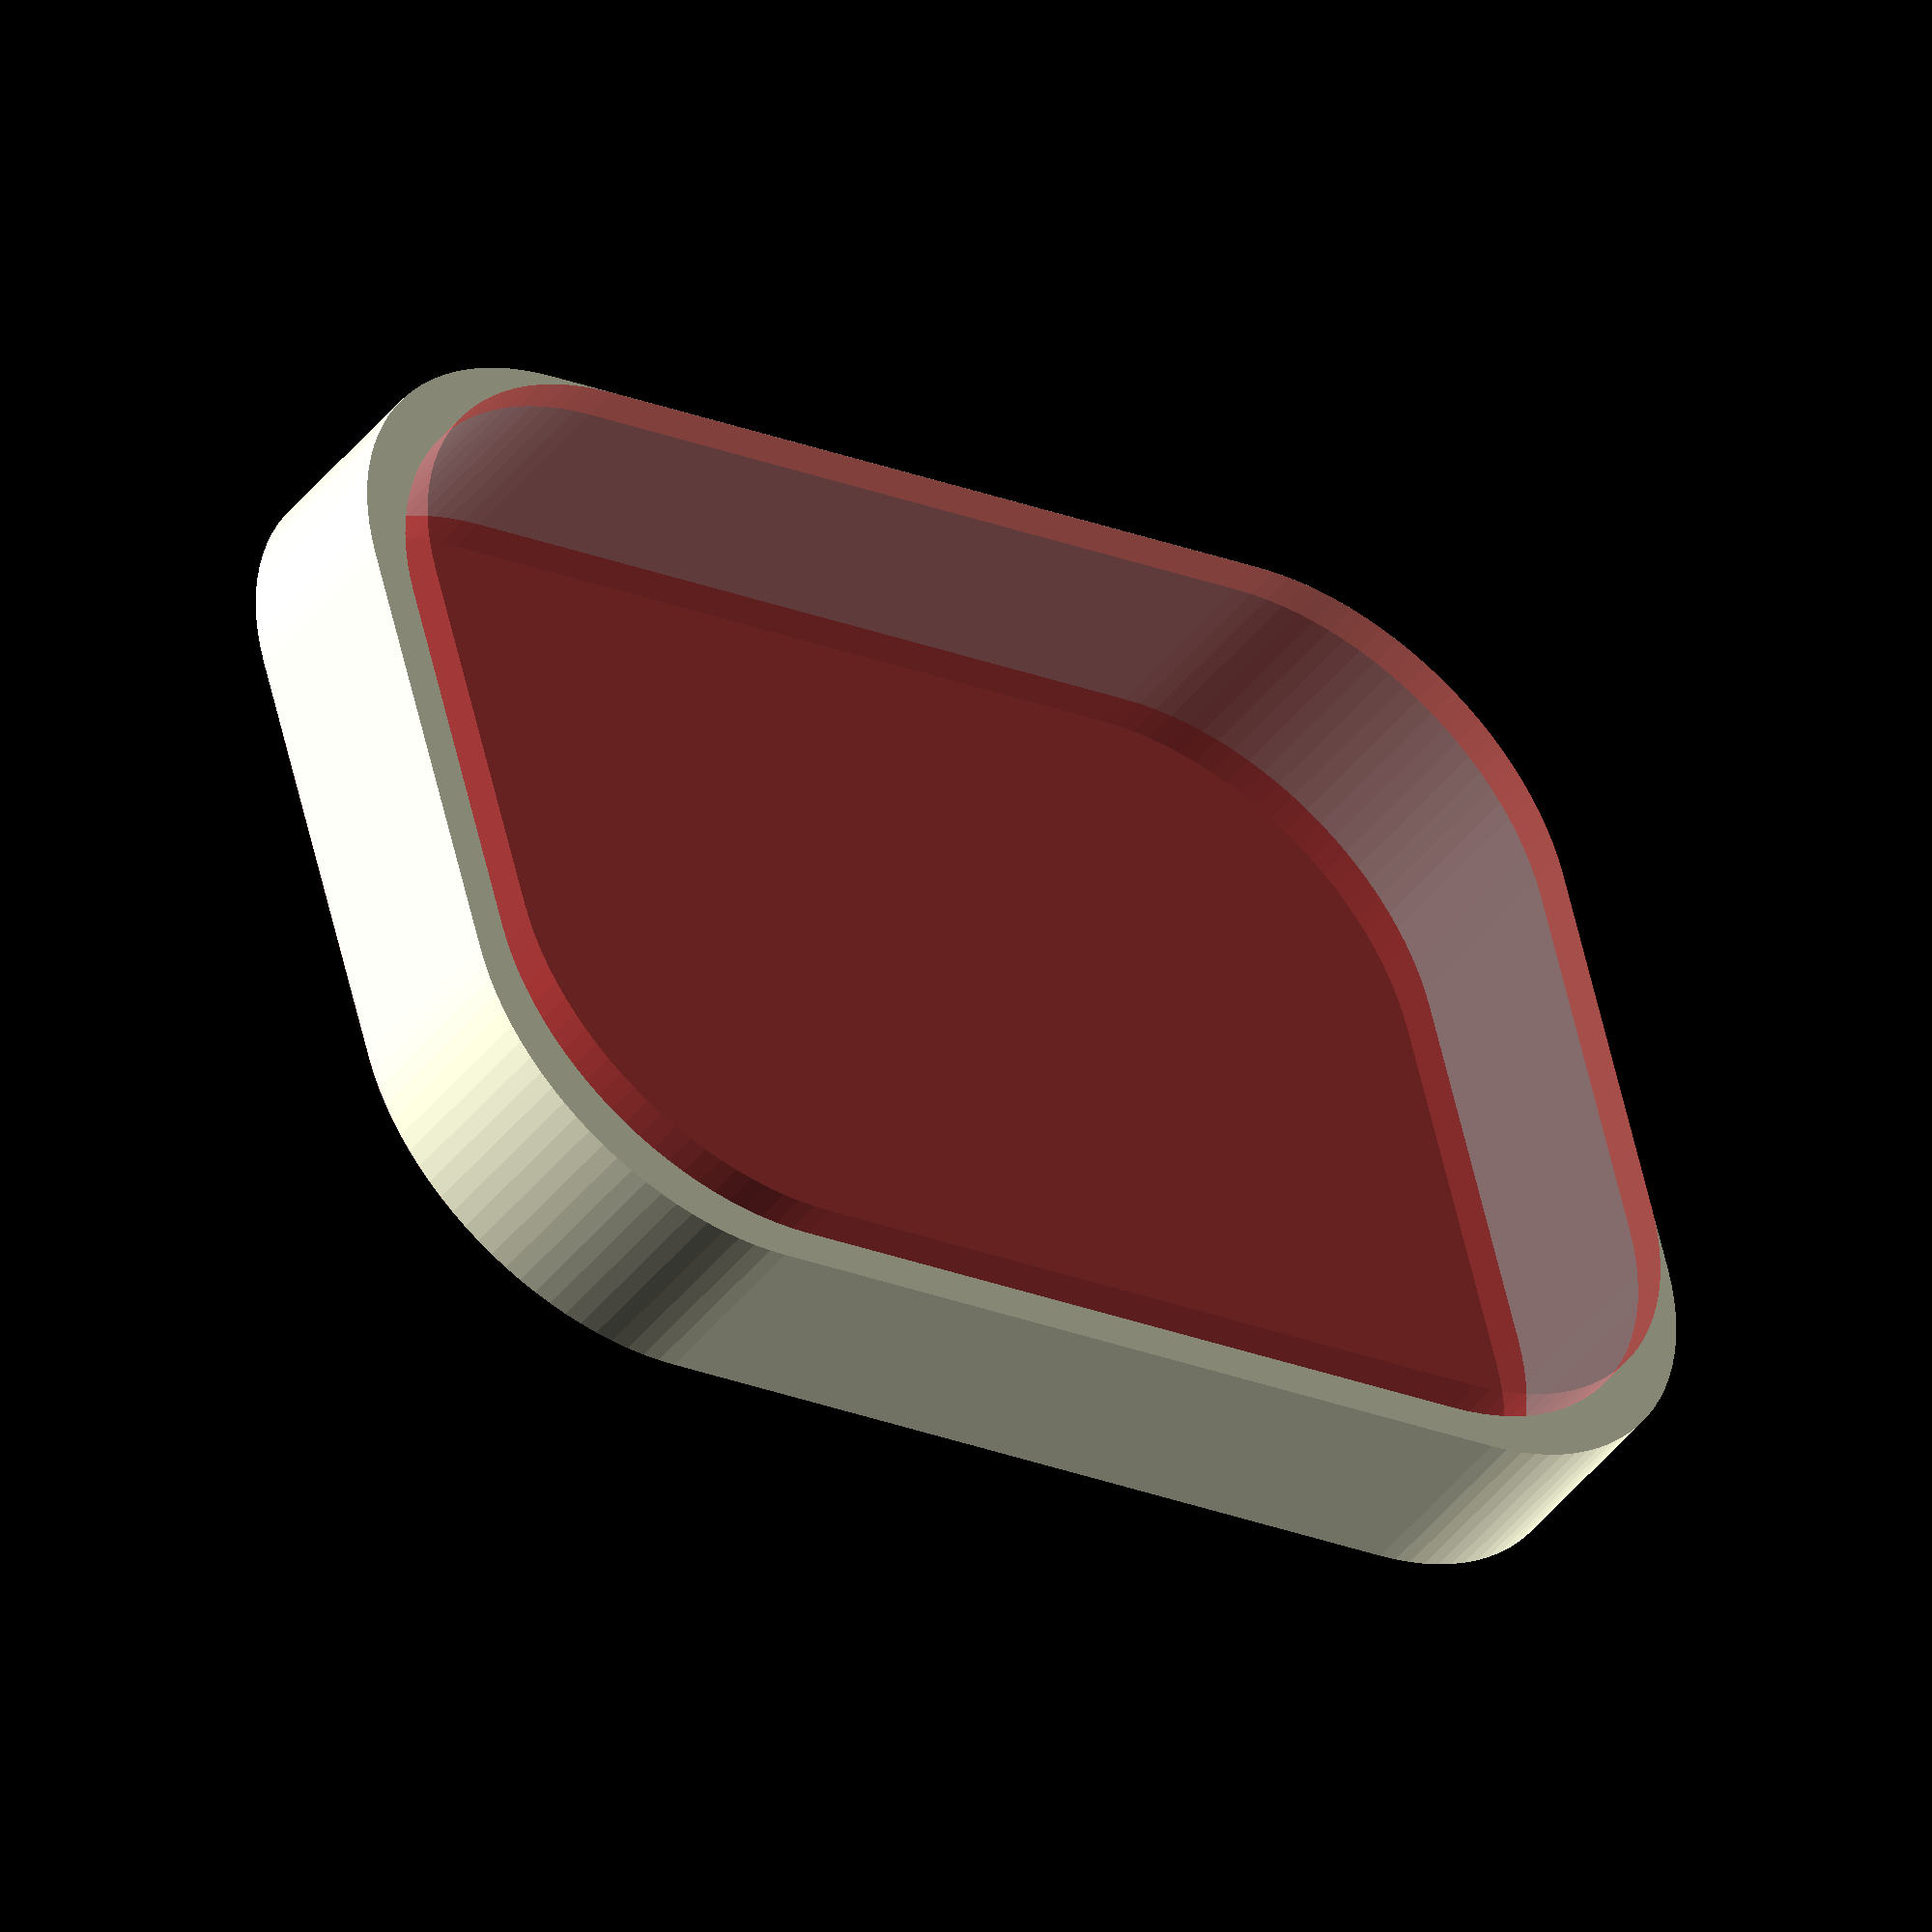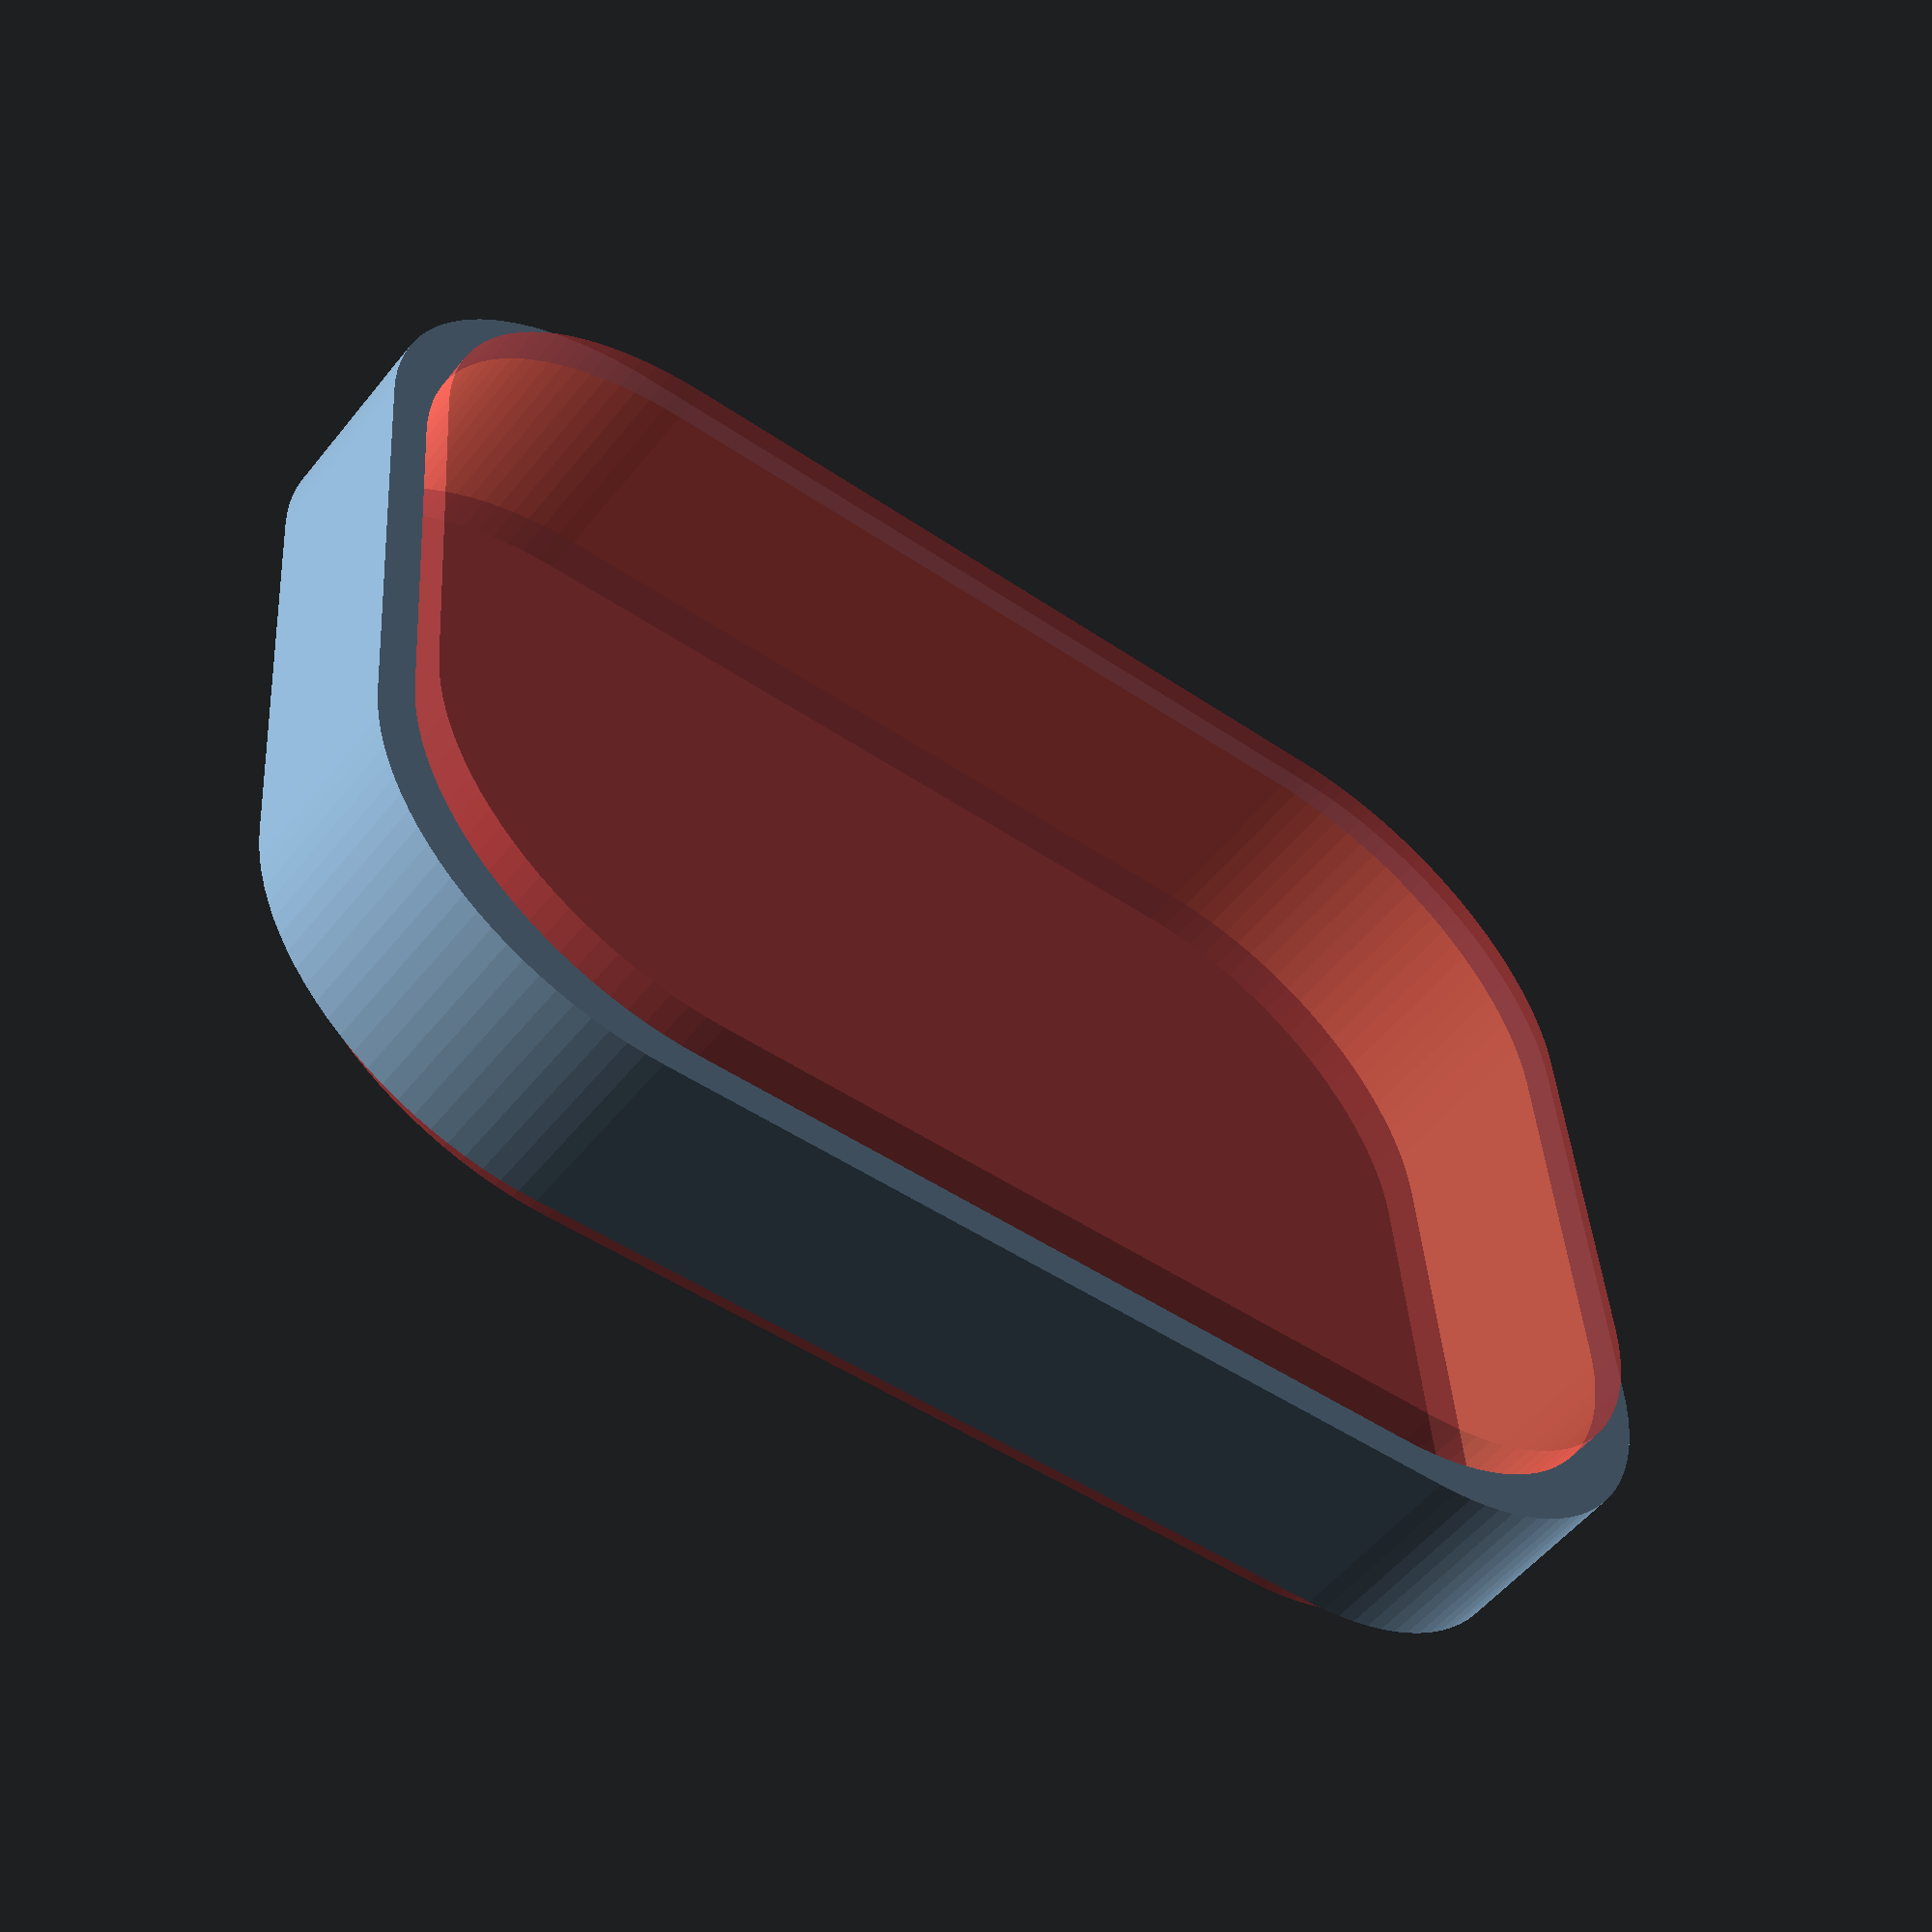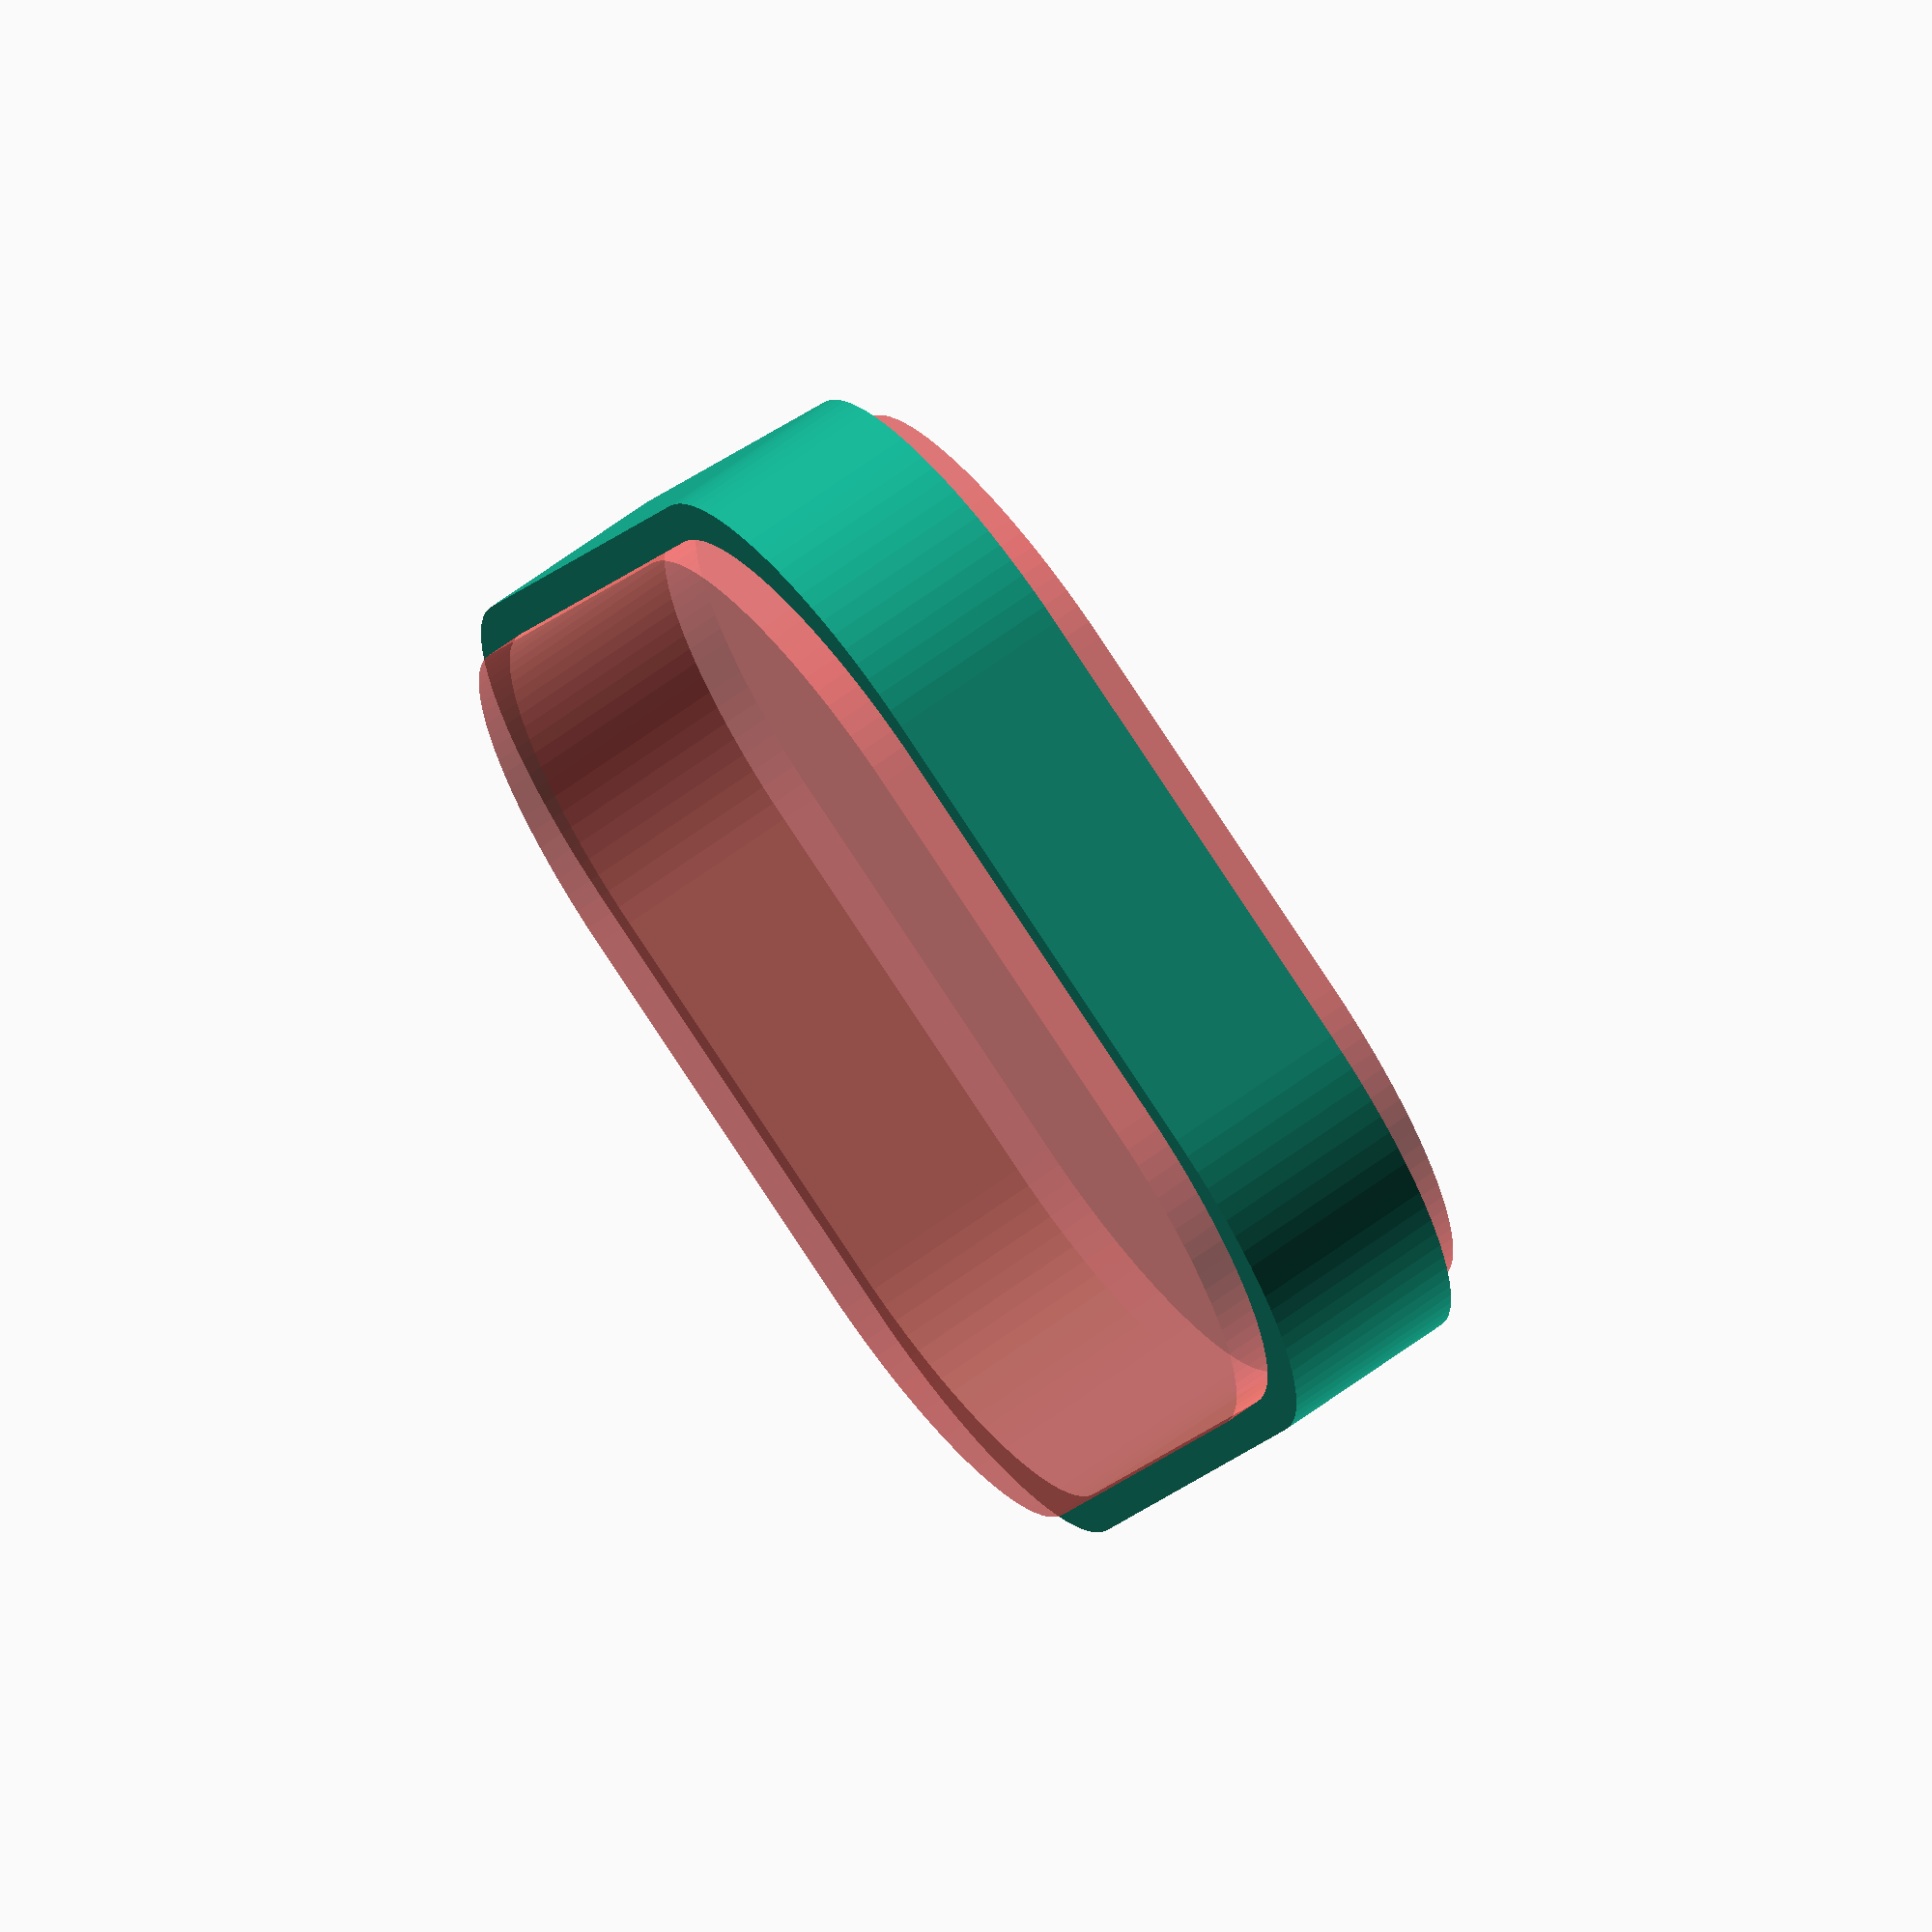
<openscad>
//$fs = 0.01;
//$fa = 0.01;
$fn = 100;
minkowski_circle = 16;
wallThickness = 4;

//outerwidth1 = 78;
//outerheight1 = 58;
//height1 = 110;
//wallThickness1 = wallThickness;

outerwidth2 = 79 - minkowski_circle;
outerheight2 = 58 - minkowski_circle;
height2 = 100;
wallThickness2 = wallThickness;



squareTube(outerwidth2,outerheight2,wallThickness2,10);

module squareTube(outerwidth, outerheight, wallThickness, height)
{
        //linear_extrude(height,true)
    difference()
    {
        linear_extrude(height,true)
        minkowski()
        {
        square([outerwidth-minkowski_circle, outerheight-minkowski_circle],true);
            circle(minkowski_circle);
        }
        
        #translate([0,0,-2],true)
        linear_extrude(height+4,true)
        minkowski()
        {
        square([outerwidth-wallThickness-minkowski_circle,outerheight-wallThickness-minkowski_circle],true);
                        circle(minkowski_circle);
        }
    }
}

module solidTube(outerwidth, outerheight, wallThickness, height)
{
    linear_extrude(height,true)
    minkowski()
    {
        square([outerwidth-minkowski_circle, outerheight-minkowski_circle],true);
        circle(minkowski_circle);
    }
}
</openscad>
<views>
elev=44.8 azim=165.0 roll=324.4 proj=o view=solid
elev=233.9 azim=4.5 roll=37.9 proj=p view=wireframe
elev=292.7 azim=70.3 roll=233.9 proj=o view=wireframe
</views>
